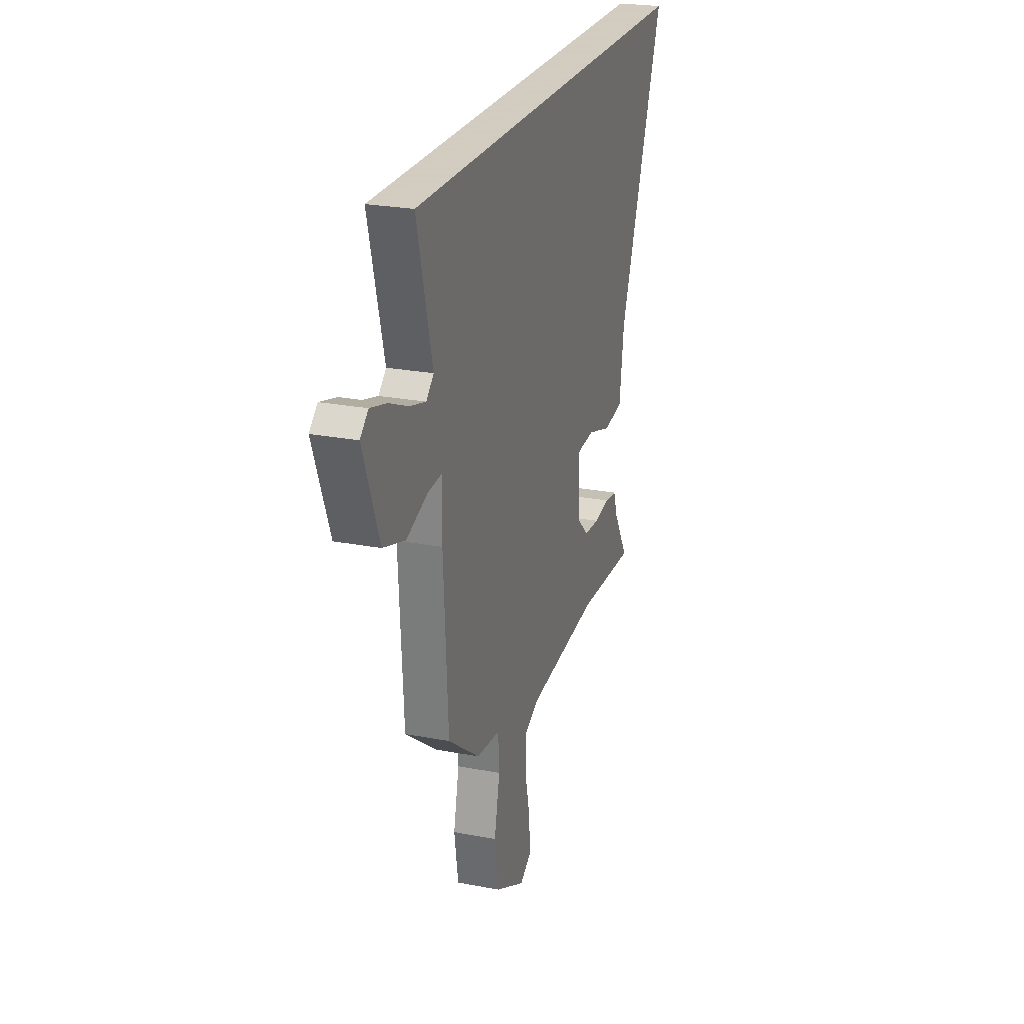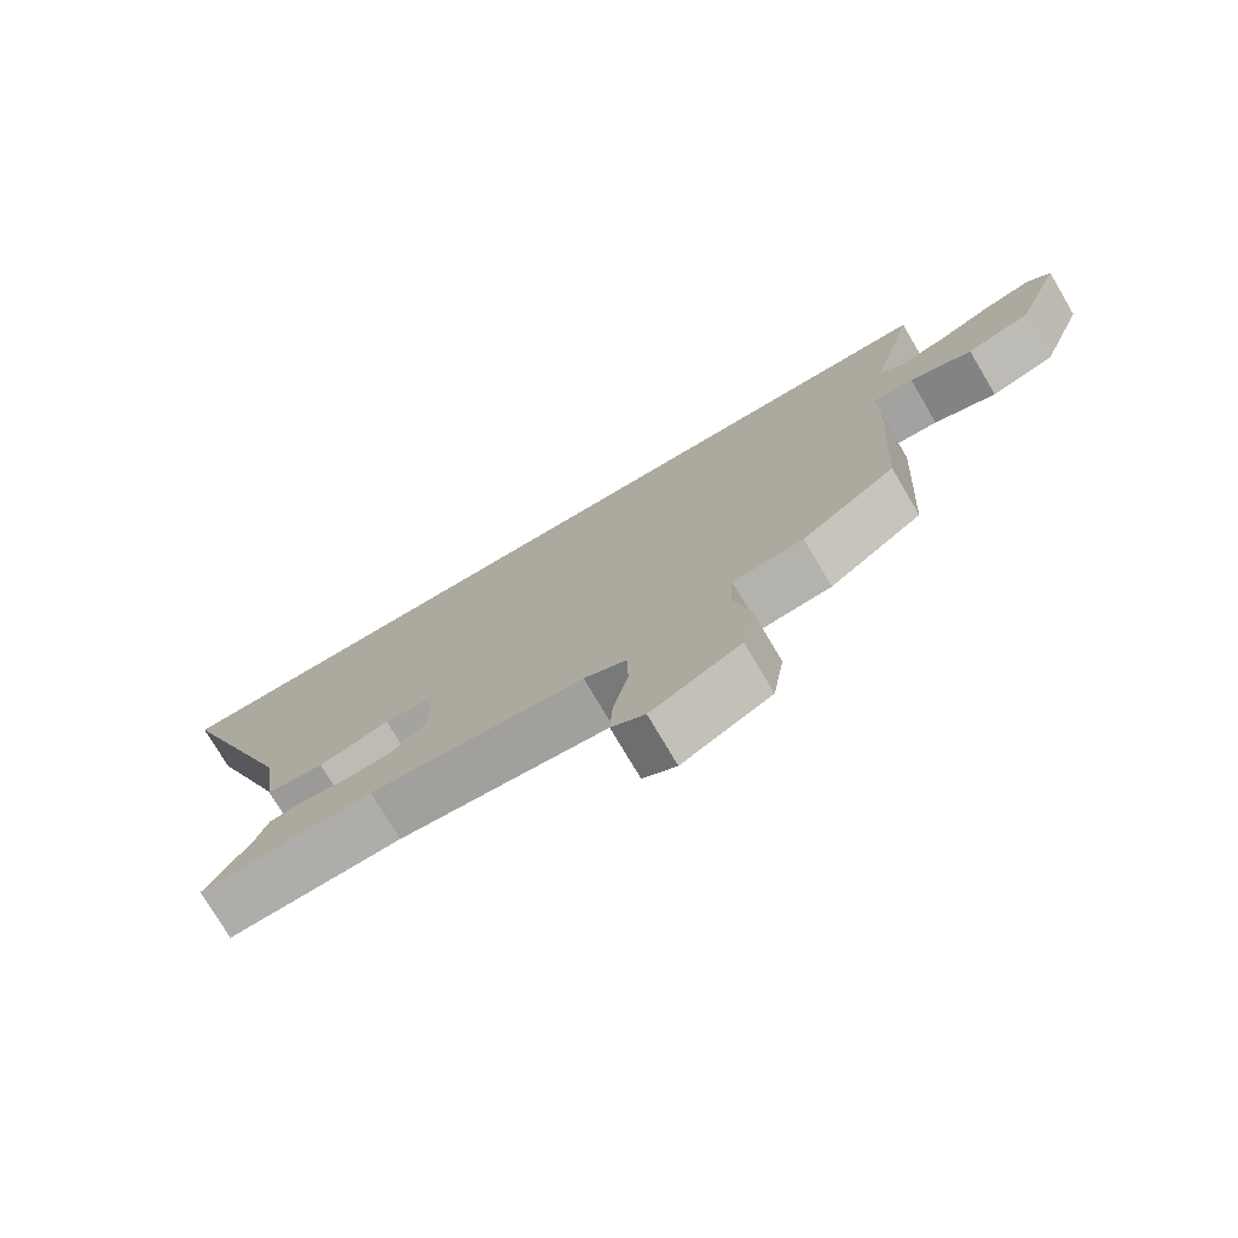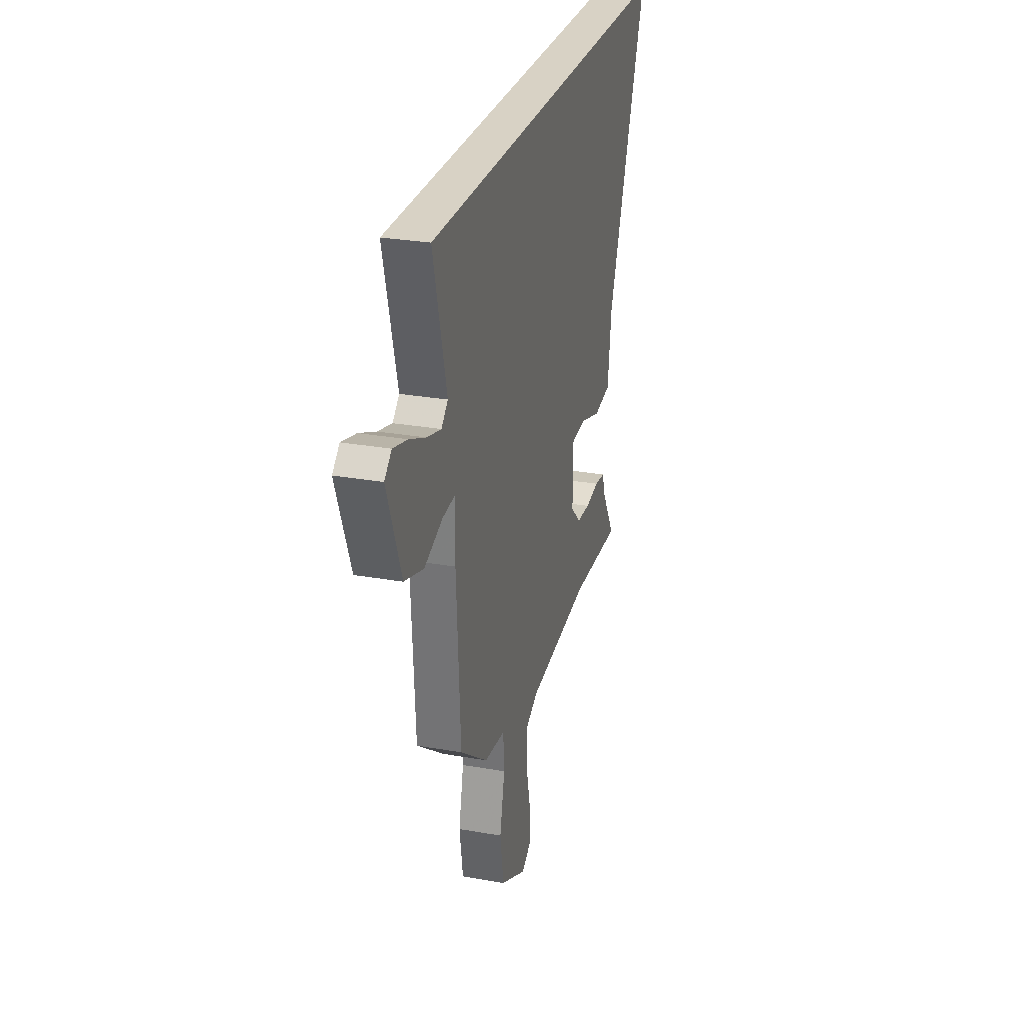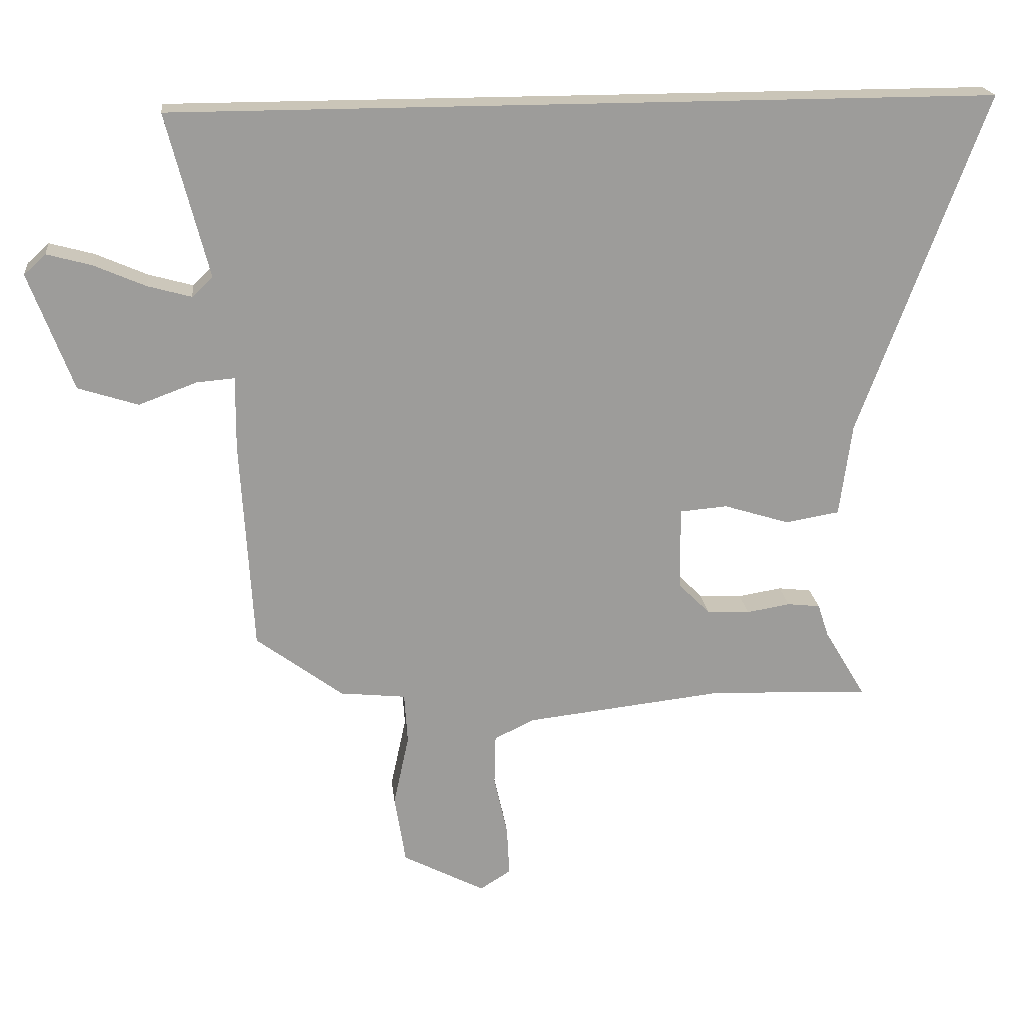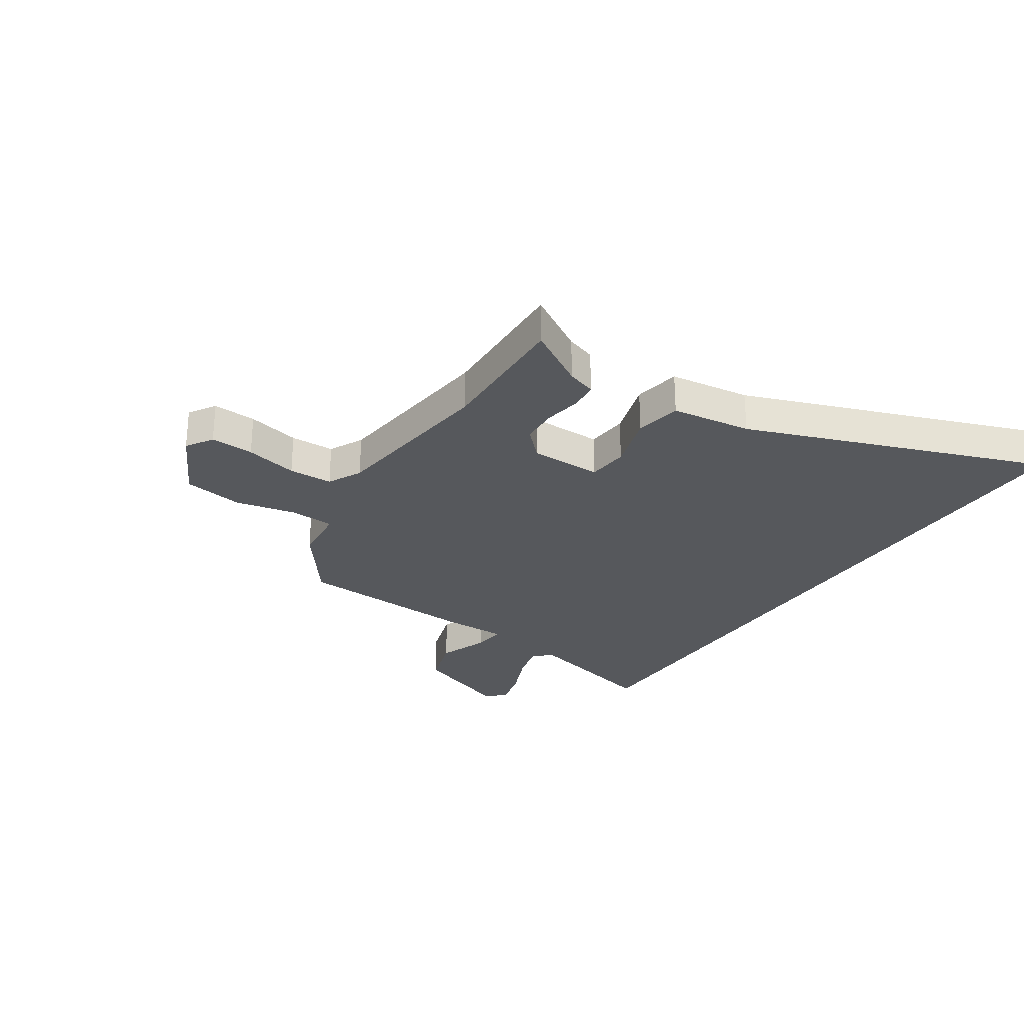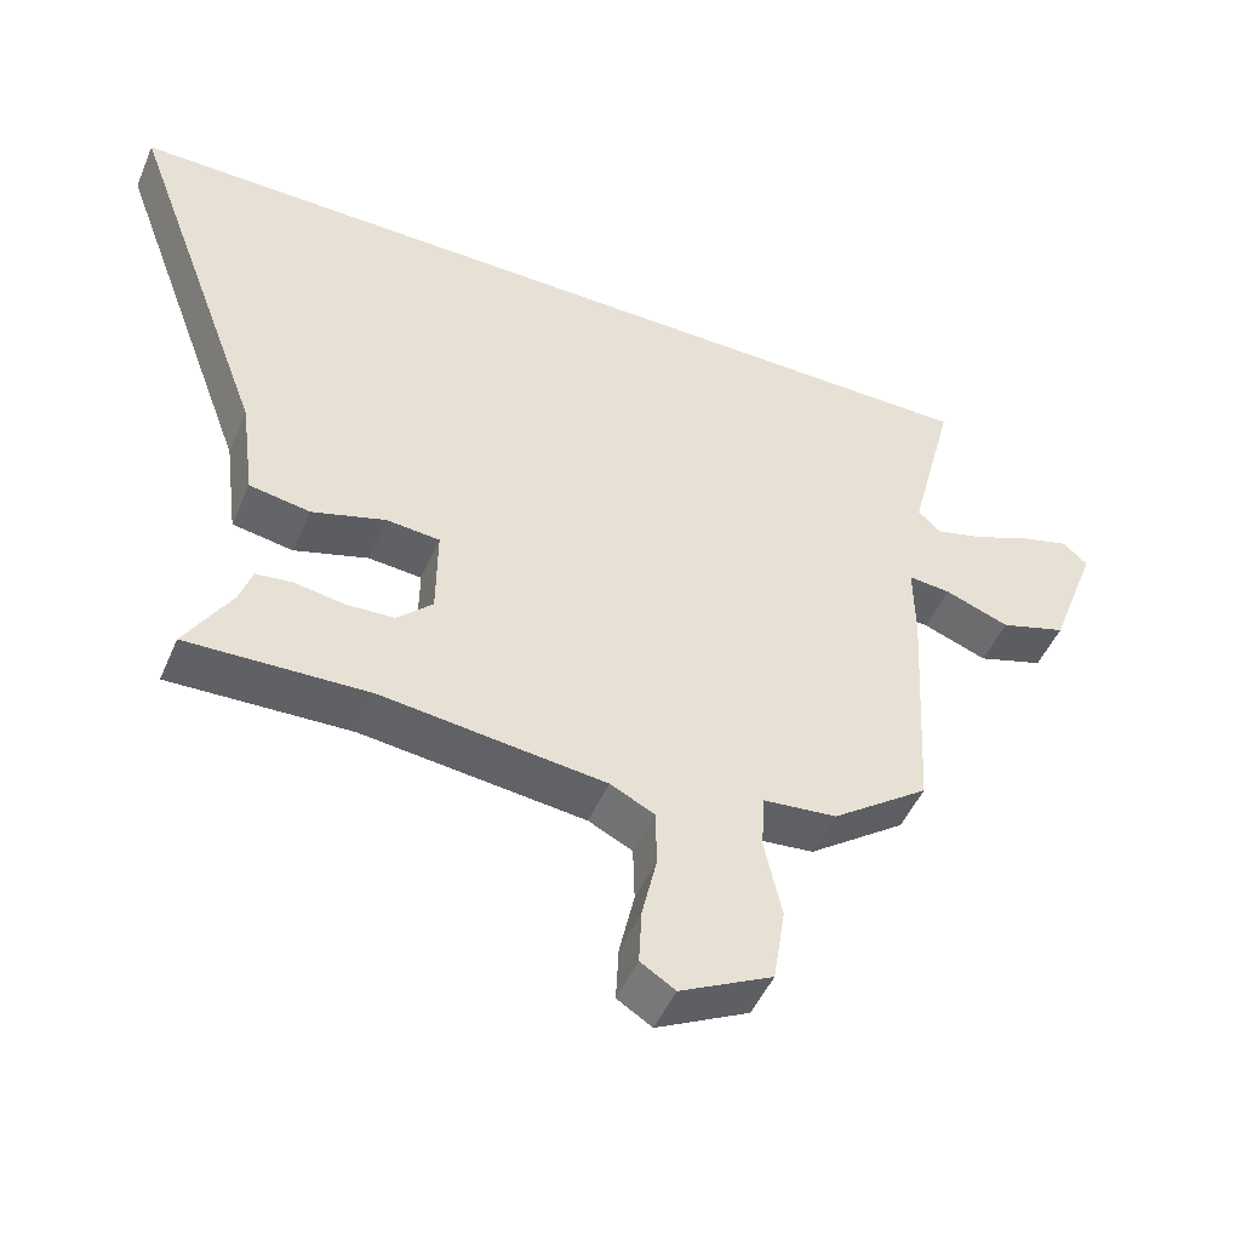
<metadata>
{"format":"obj","ext":"obj","renderer":"f3d","projection":"perspective","resolution":1024,"background":"white","views":[{"elev":24.3,"azim":107.7,"up":"+Z"},{"elev":-75.9,"azim":30.6,"up":"+Z"},{"elev":27.7,"azim":105.2,"up":"+Z"},{"elev":20.3,"azim":173.6,"up":"+Z"},{"elev":-27.7,"azim":-123.6,"up":"+Y"},{"elev":-49.0,"azim":-22.8,"up":"+Z"}]}
</metadata>
<code>
v -0.719 0.07 0.5
v 0.558 0.07 0.5
v 0.493 0.07 0.246
v 0.525 0.07 0.216
v 0.593 0.07 0.235
v 0.673 0.07 0.27
v 0.742 0.07 0.289
v 0.776 0.07 0.258
v 0.708 0.07 0.076
v 0.615 0.07 0.046
v 0.525 0.07 0.079
v 0.466 0.07 0.084
v 0.467 0.07 -0.03
v 0.448 0.07 -0.36
v 0.313 0.07 -0.461
v 0.211 0.07 -0.472
v 0.206 0.07 -0.551
v 0.23 0.07 -0.662
v 0.213 0.07 -0.77
v 0.085 0.07 -0.837
v 0.037 0.07 -0.807
v 0.041 0.07 -0.729
v 0.062 0.07 -0.635
v 0.06 0.07 -0.556
v -0.001 0.07 -0.526
v -0.31 0.07 -0.492
v -0.56 0.07 -0.502
v -0.496 0.07 -0.395
v -0.479 0.07 -0.343
v -0.428 0.07 -0.337
v -0.36 0.07 -0.348
v -0.293 0.07 -0.344
v -0.244 0.07 -0.295
v -0.243 0.07 -0.166
v -0.317 0.07 -0.16
v -0.419 0.07 -0.192
v -0.503 0.07 -0.178
v -0.522 0.07 -0.034
v -0.719 0 0.5
v 0.558 0 0.5
v 0.493 0 0.246
v 0.525 0 0.216
v 0.593 0 0.235
v 0.673 0 0.27
v 0.742 0 0.289
v 0.776 0 0.258
v 0.708 0 0.076
v 0.615 0 0.046
v 0.525 0 0.079
v 0.466 0 0.084
v 0.467 0 -0.03
v 0.448 0 -0.36
v 0.313 0 -0.461
v 0.211 0 -0.472
v 0.206 0 -0.551
v 0.23 0 -0.662
v 0.213 0 -0.77
v 0.085 0 -0.837
v 0.037 0 -0.807
v 0.041 0 -0.729
v 0.062 0 -0.635
v 0.06 0 -0.556
v -0.001 0 -0.526
v -0.31 0 -0.492
v -0.56 0 -0.502
v -0.496 0 -0.395
v -0.479 0 -0.343
v -0.428 0 -0.337
v -0.36 0 -0.348
v -0.293 0 -0.344
v -0.244 0 -0.295
v -0.243 0 -0.166
v -0.317 0 -0.16
v -0.419 0 -0.192
v -0.503 0 -0.178
v -0.522 0 -0.034
f 35 36 37 38
f 34 35 38 1
f 28 29 30 31
f 26 27 28 31
f 25 26 31 32
f 24 25 32 33
f 20 21 22 23
f 20 23 24
f 17 18 19 20
f 16 17 20 24
f 13 14 15 16
f 12 13 16 24
f 8 9 10 11
f 8 11 12
f 5 6 7 8
f 4 5 8 12
f 3 4 12 24
f 34 1 2 3
f 3 24 33 34
f 76 75 74 73
f 39 76 73 72
f 69 68 67 66
f 69 66 65 64
f 70 69 64 63
f 71 70 63 62
f 61 60 59 58
f 62 61 58
f 58 57 56 55
f 62 58 55 54
f 54 53 52 51
f 62 54 51 50
f 49 48 47 46
f 50 49 46
f 46 45 44 43
f 50 46 43 42
f 62 50 42 41
f 41 40 39 72
f 72 71 62 41
f 1 39 40 2
f 2 40 41 3
f 3 41 42 4
f 4 42 43 5
f 5 43 44 6
f 6 44 45 7
f 7 45 46 8
f 8 46 47 9
f 9 47 48 10
f 10 48 49 11
f 11 49 50 12
f 12 50 51 13
f 13 51 52 14
f 14 52 53 15
f 15 53 54 16
f 16 54 55 17
f 17 55 56 18
f 18 56 57 19
f 19 57 58 20
f 20 58 59 21
f 21 59 60 22
f 22 60 61 23
f 23 61 62 24
f 24 62 63 25
f 25 63 64 26
f 26 64 65 27
f 27 65 66 28
f 28 66 67 29
f 29 67 68 30
f 30 68 69 31
f 31 69 70 32
f 32 70 71 33
f 33 71 72 34
f 34 72 73 35
f 35 73 74 36
f 36 74 75 37
f 37 75 76 38
f 38 76 39 1

</code>
